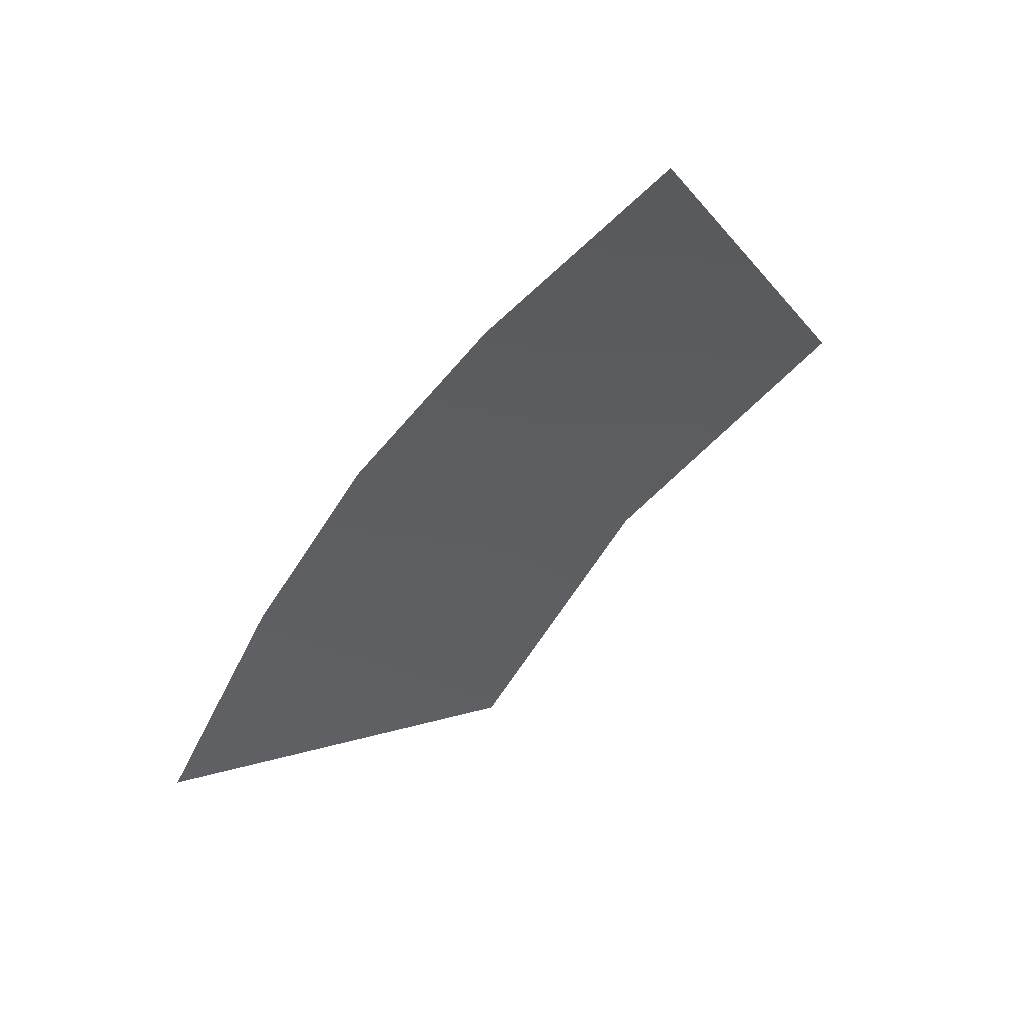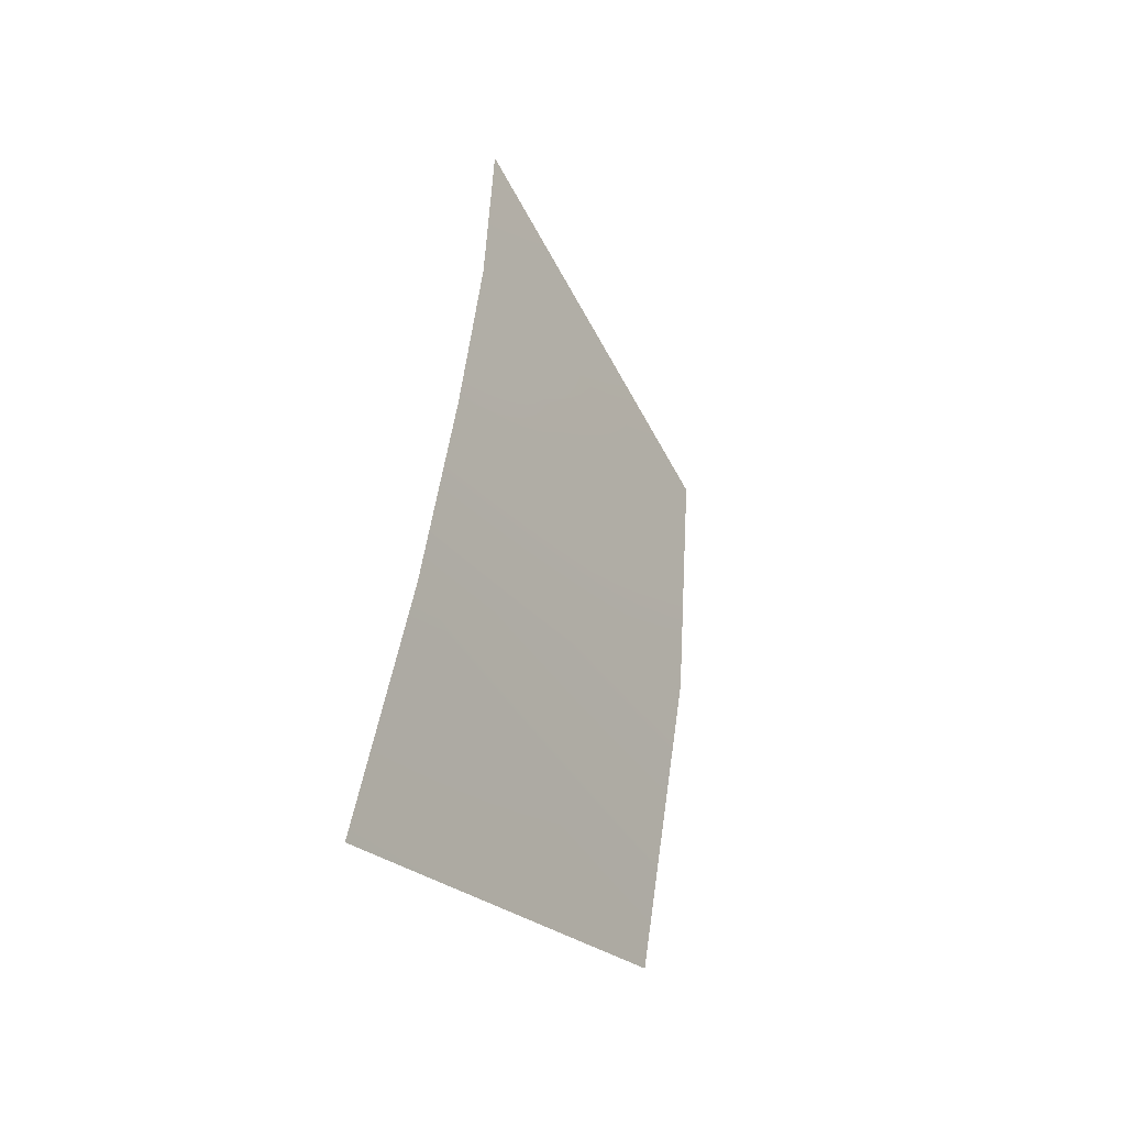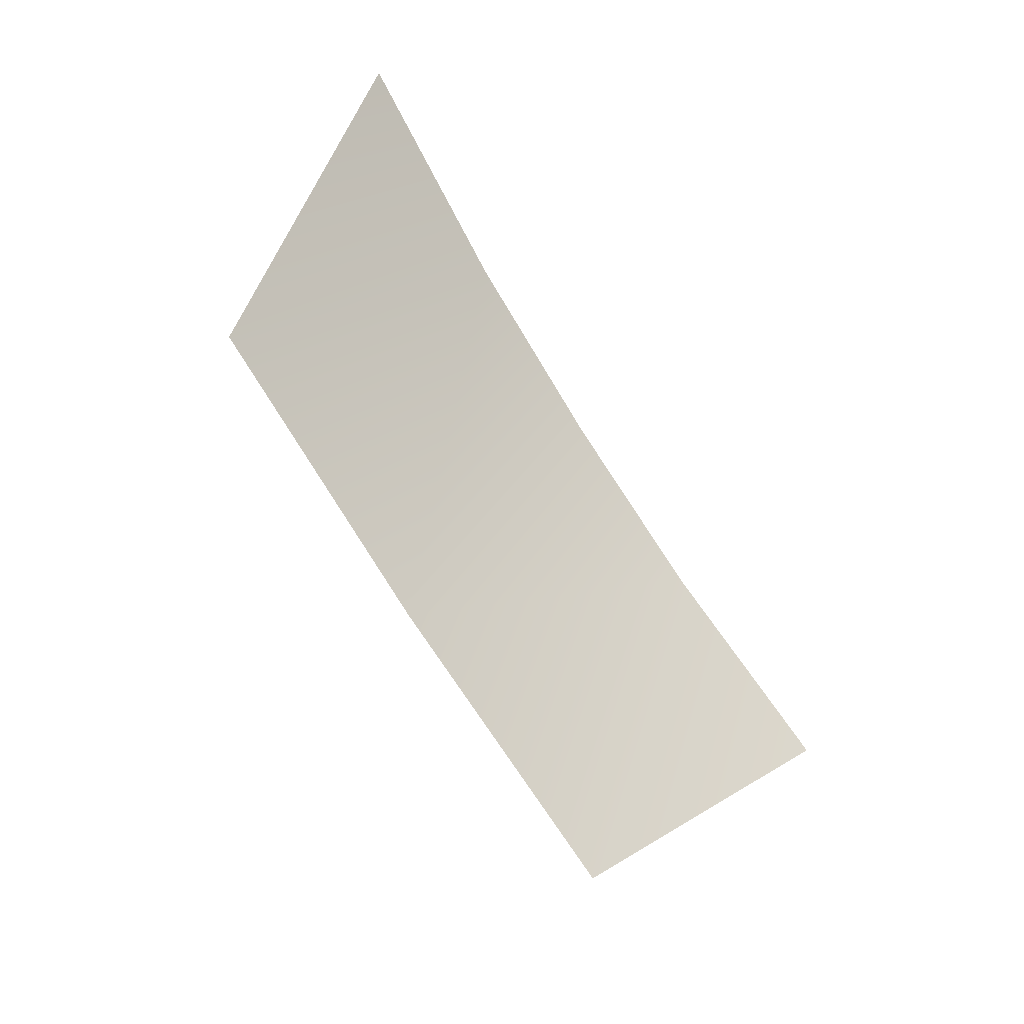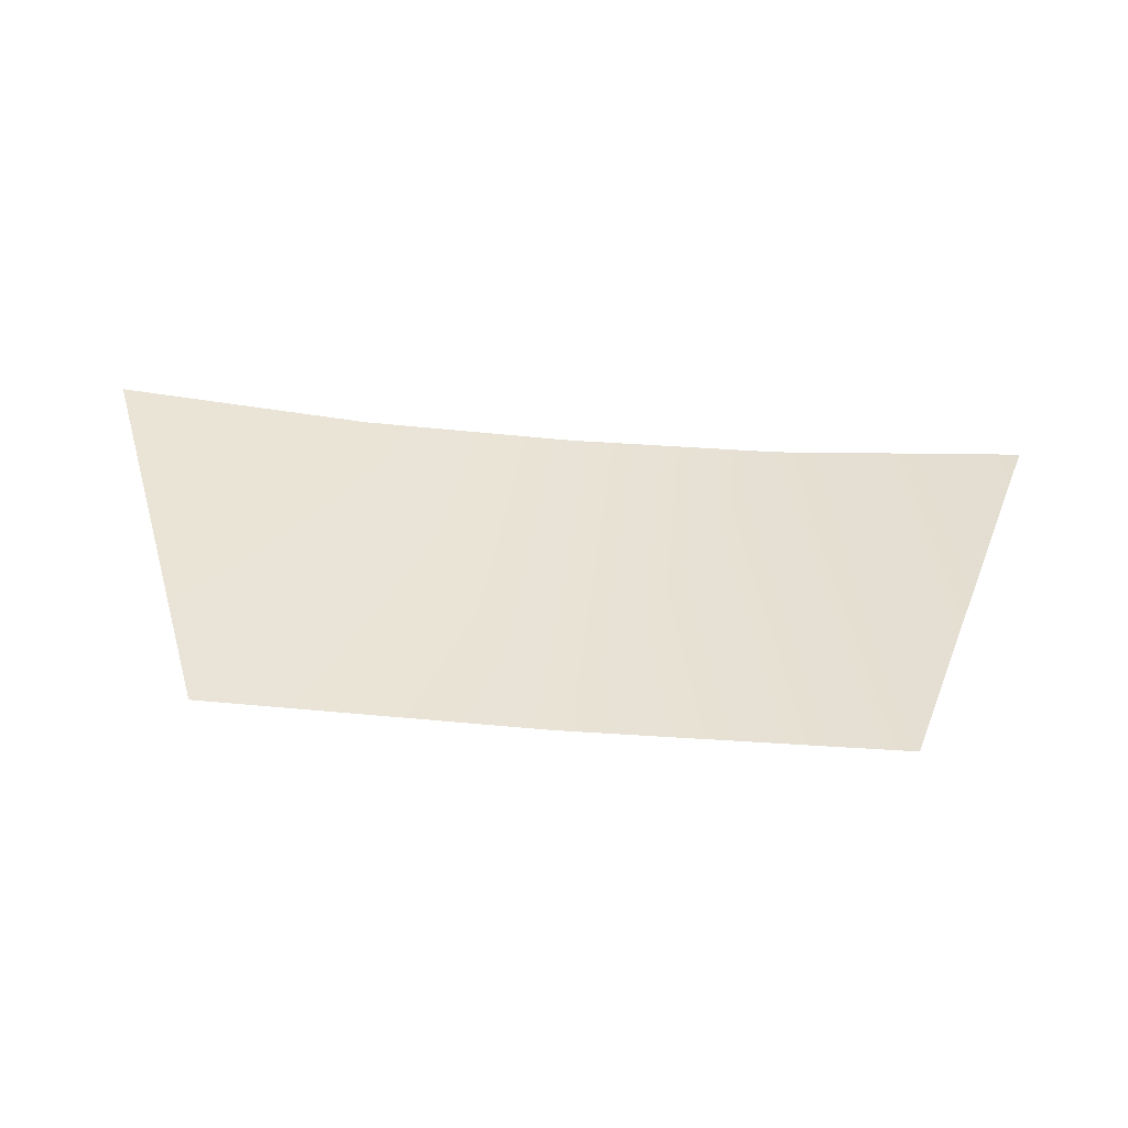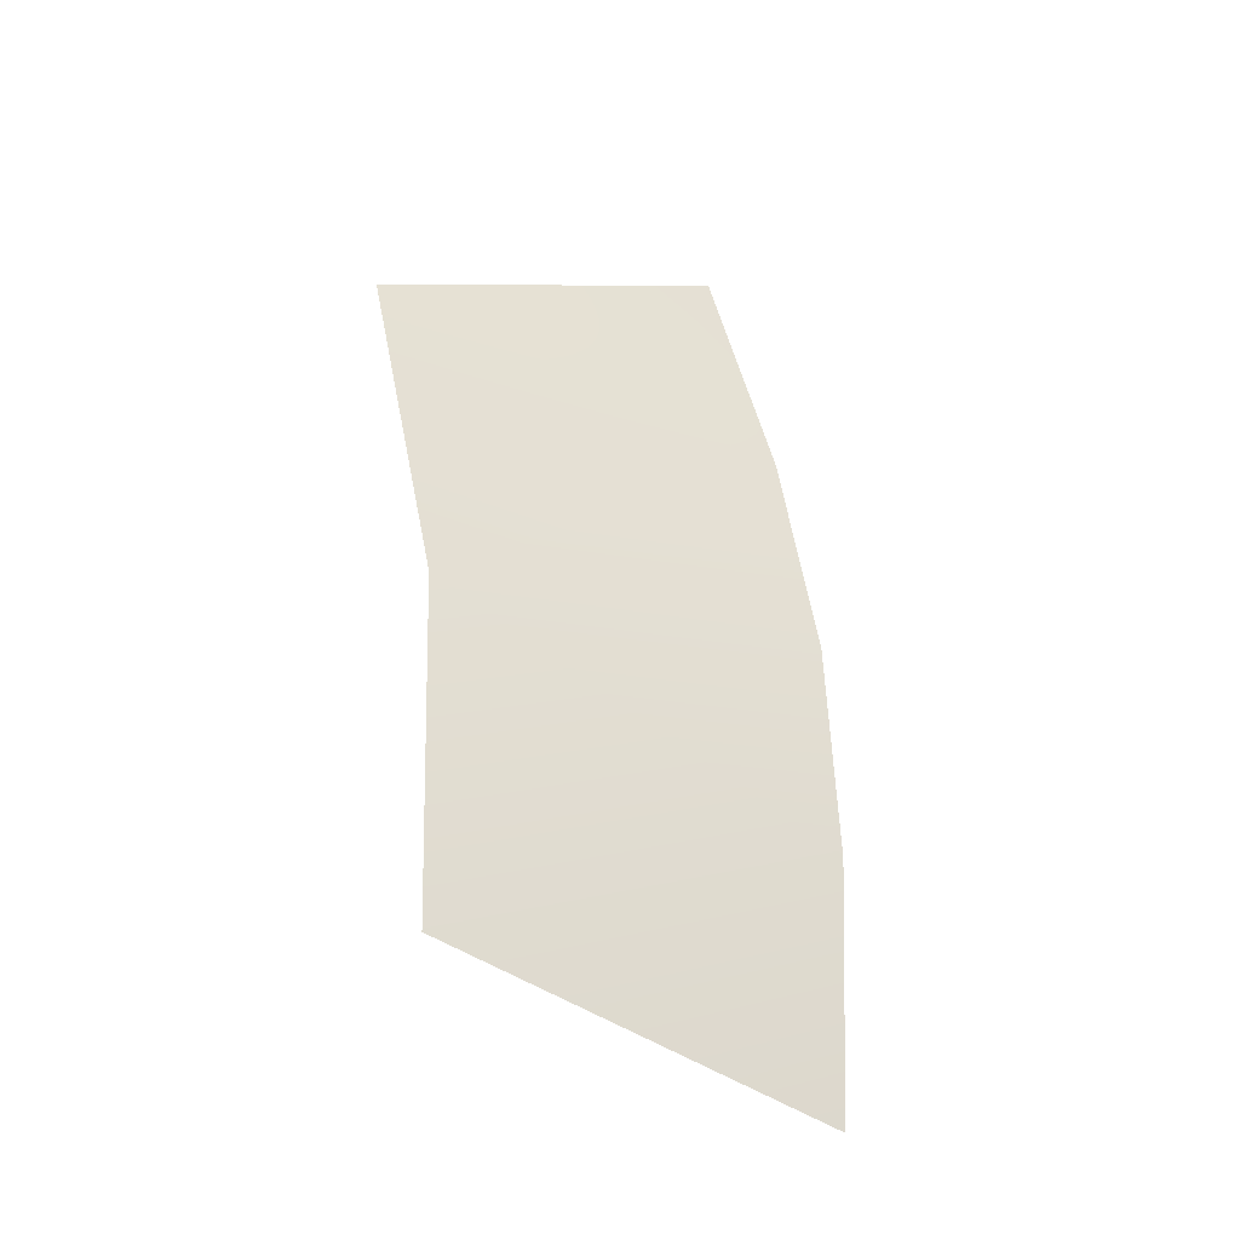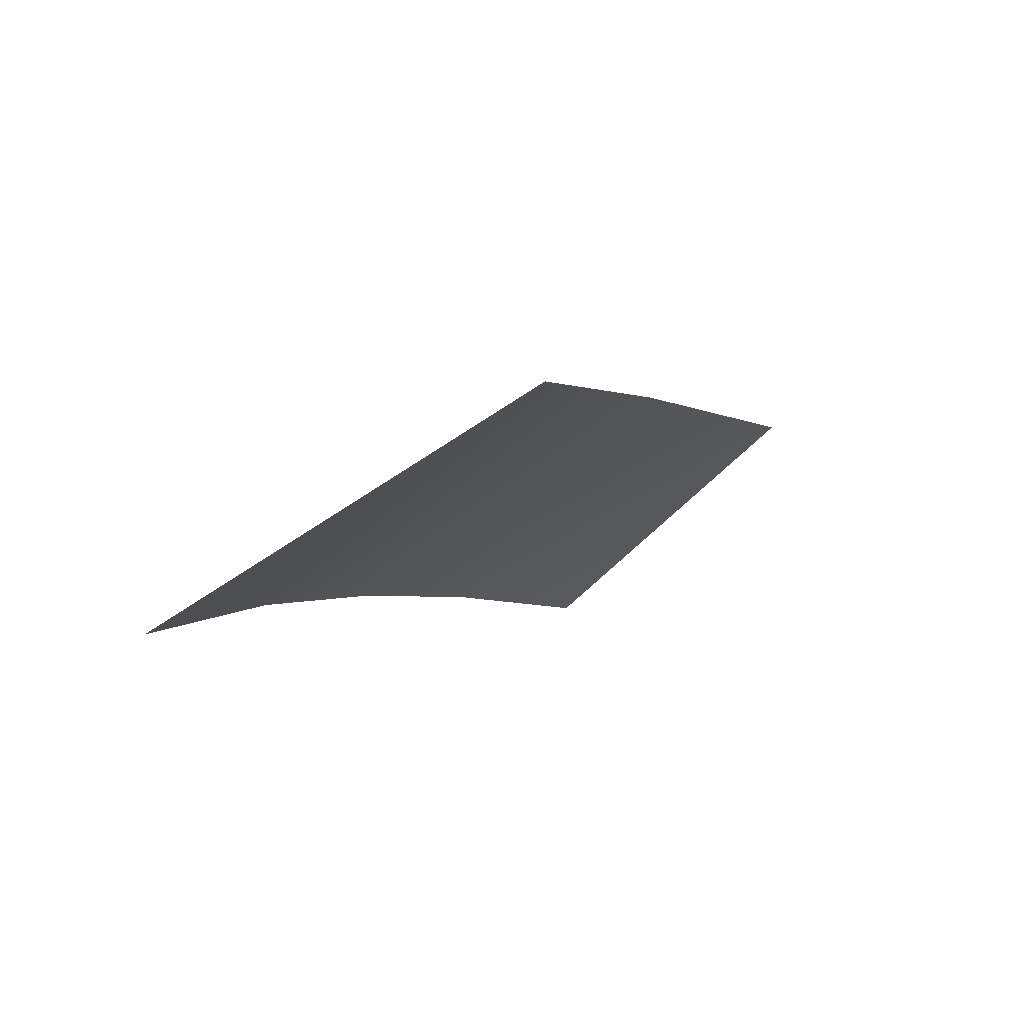
<metadata>
{"format":"obj","ext":"obj","renderer":"f3d","projection":"perspective","resolution":1024,"background":"white","views":[{"elev":-55.7,"azim":55.0,"up":"+Y"},{"elev":45.2,"azim":95.8,"up":"+Z"},{"elev":-76.4,"azim":-57.7,"up":"+Z"},{"elev":-79.2,"azim":-4.2,"up":"+Z"},{"elev":61.3,"azim":-96.3,"up":"+Y"},{"elev":-1.4,"azim":116.5,"up":"+Y"}]}
</metadata>
<code>
v 0.3621 -0.1698 0.3082
v 2.427e-05 -0.1614 0.3295
v 2.337e-05 0.2044 -0.2812
v 0.5482 0.1839 -0.3295
v 0.7801 -0.2044 0.2476
v -0.3621 -0.1698 0.3082
v -0.5481 0.1839 -0.3295
v -0.78 -0.2044 0.2476
v 0.3621 -0.1698 0.3082
v 2.337e-05 0.2044 -0.2812
v 2.427e-05 -0.1614 0.3295
v 0.5482 0.1839 -0.3295
v 0.7801 -0.2044 0.2476
v -0.3621 -0.1698 0.3082
v -0.5481 0.1839 -0.3295
v -0.78 -0.2044 0.2476
g glass_windshieldFront_8776_1777
f 1 3 2
f 1 4 3
f 5 4 1
f 6 2 3
f 6 3 7
f 8 6 7
f 9 11 10
f 9 10 12
f 13 9 12
f 14 10 11
f 14 15 10
f 16 15 14

</code>
